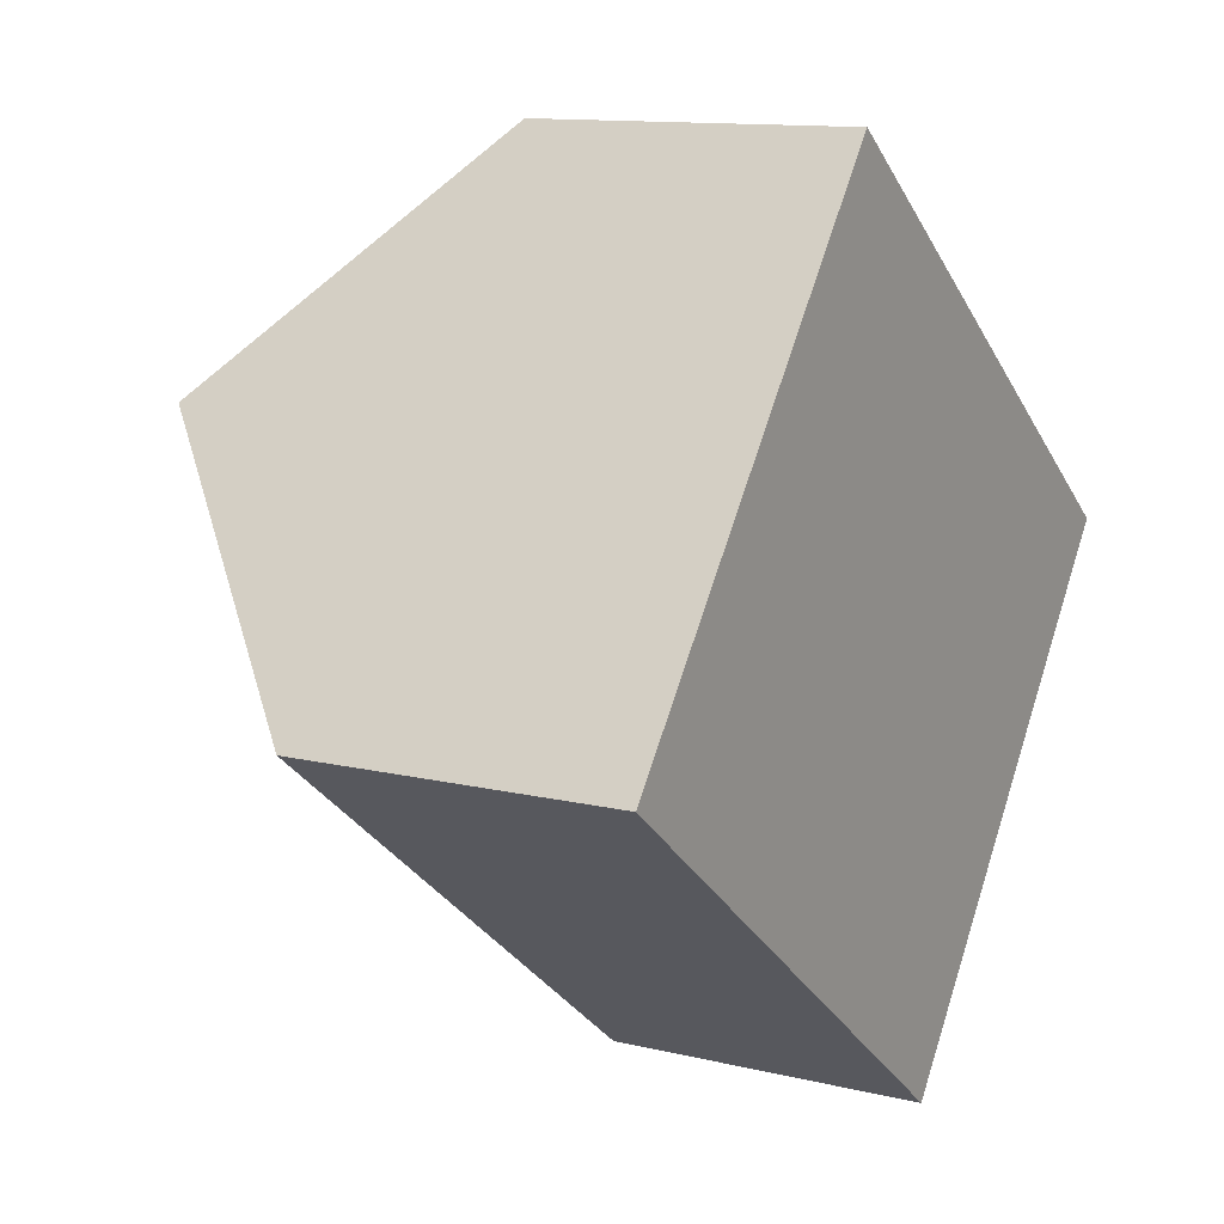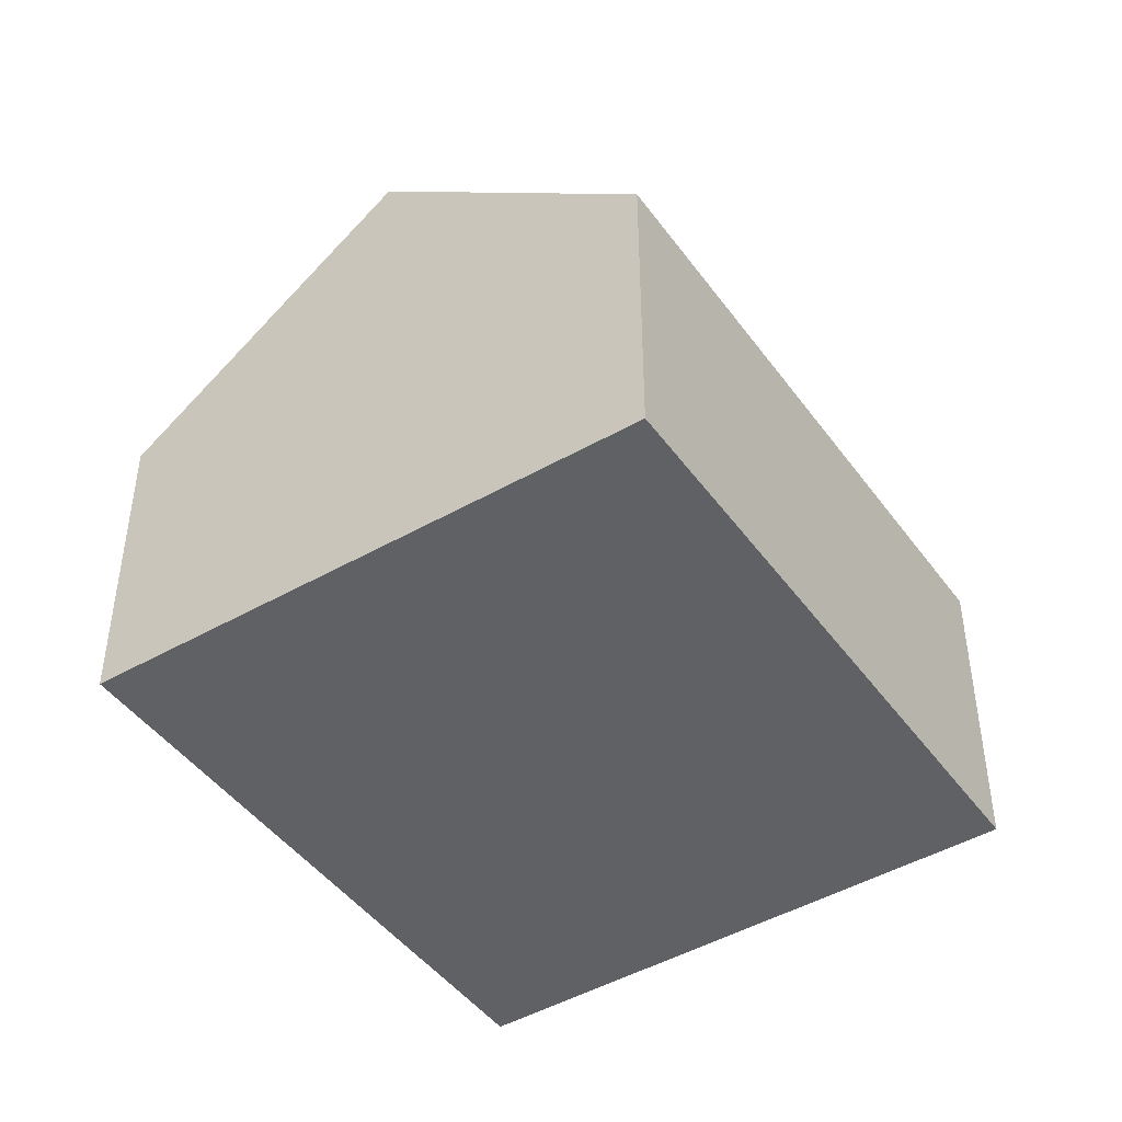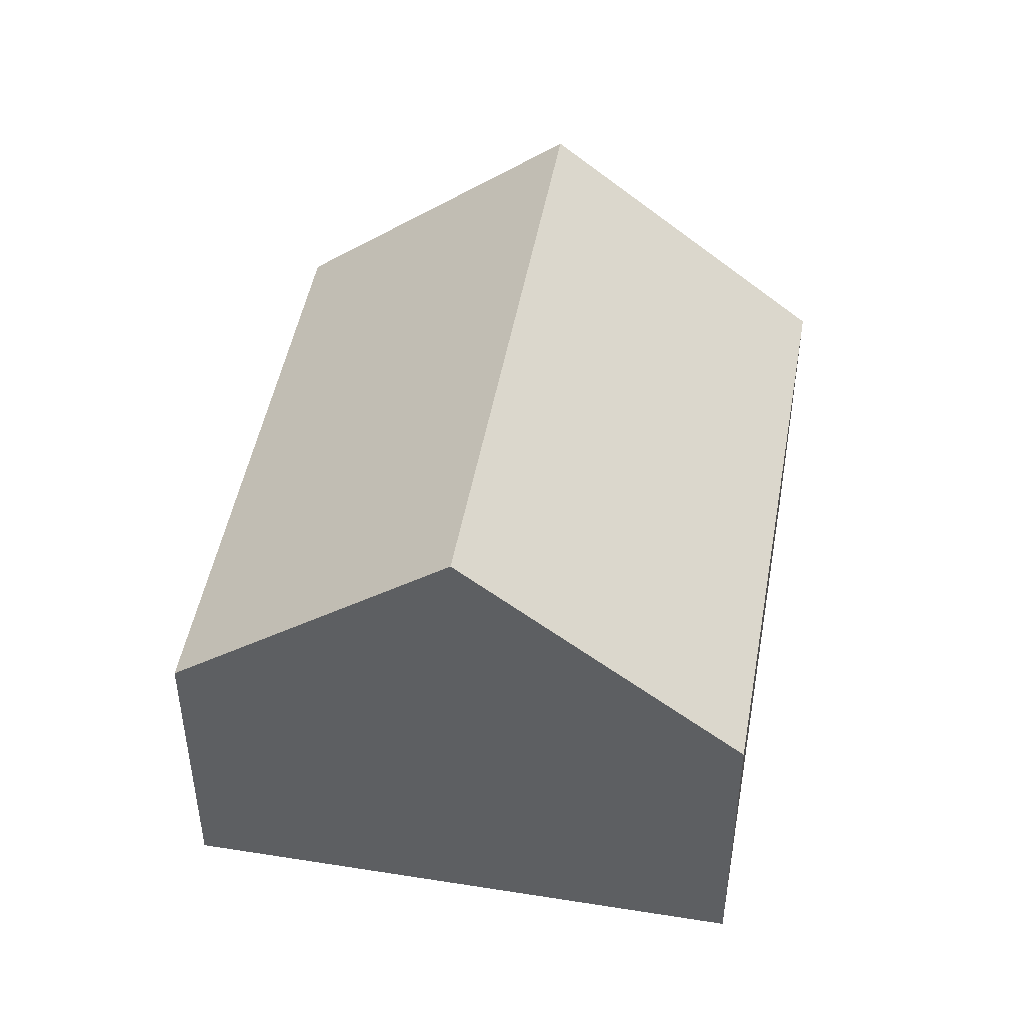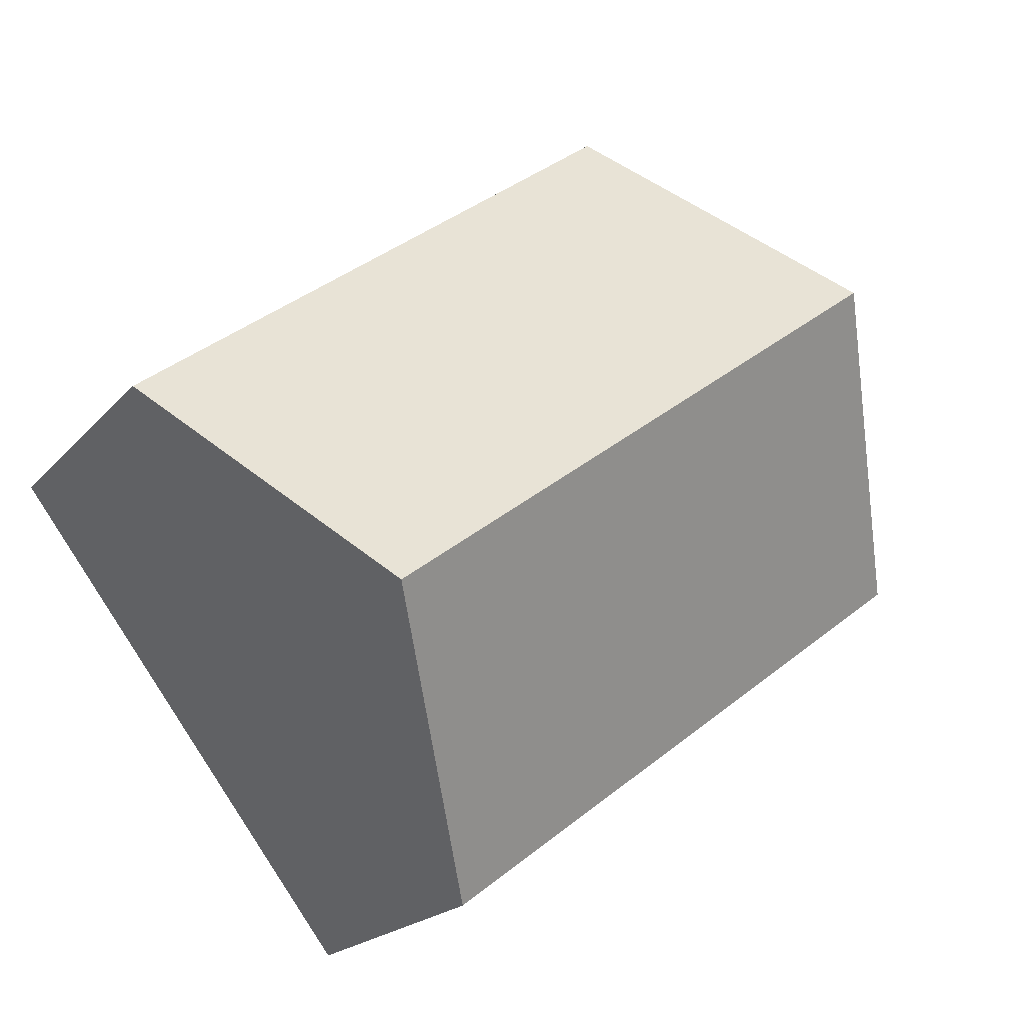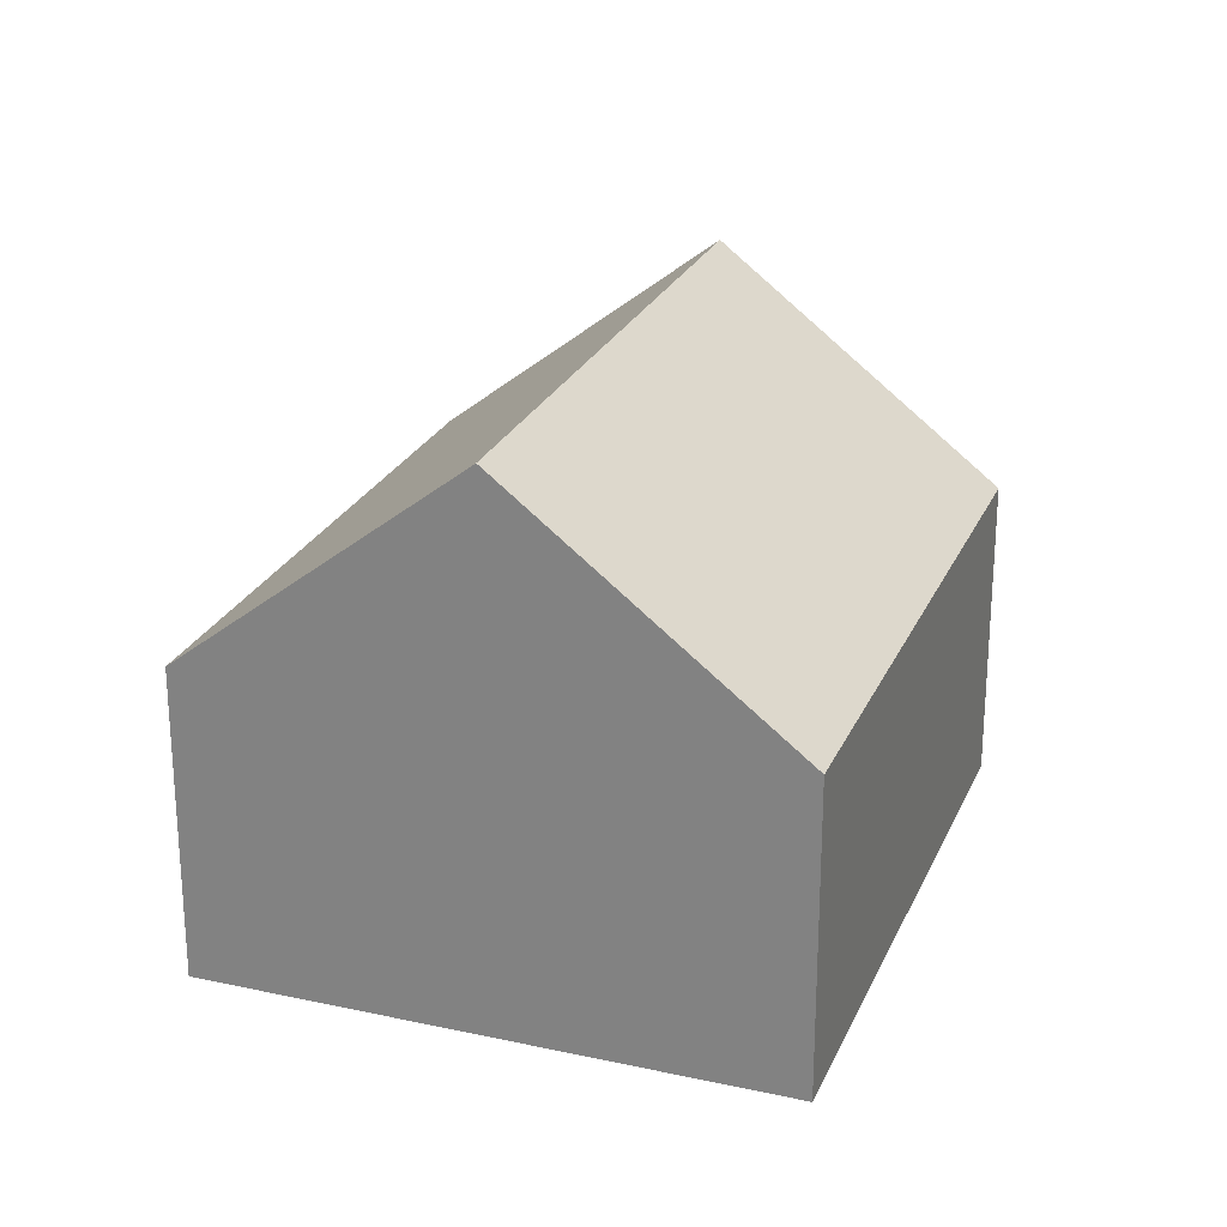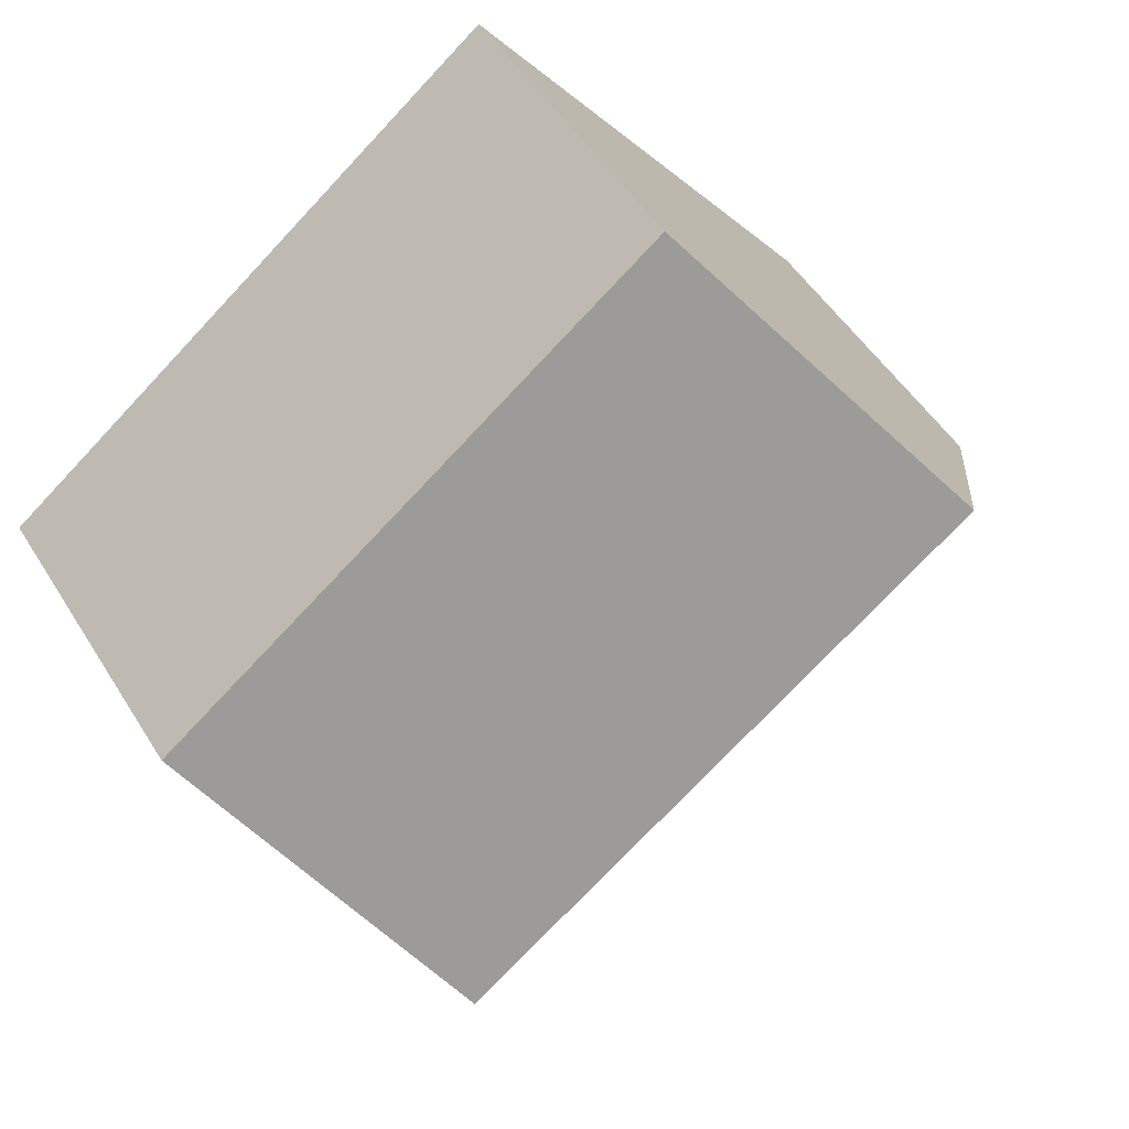
<metadata>
{"format":"obj","ext":"obj","renderer":"f3d","projection":"perspective","resolution":1024,"background":"white","views":[{"elev":12.0,"azim":-60.0,"up":"+Z"},{"elev":-45.8,"azim":-18.7,"up":"+Y"},{"elev":47.7,"azim":137.6,"up":"+Y"},{"elev":-20.0,"azim":151.8,"up":"+Z"},{"elev":24.7,"azim":147.1,"up":"+Y"},{"elev":49.8,"azim":149.4,"up":"+Z"}]}
</metadata>
<code>
v  5.402 4.651 6.881
v  10.25 8.033 -2.35
v  2.701 8.033 3.441
v  12.91 4.651 1.122
v  7.592 4.651 -5.821
v  9.899e-05 4.651 -0.0001473
v  10.25 1.439e-16 -2.35
v  0 0 0
v  7.592 3.564e-16 -5.821
v  2.701 -2.107e-16 3.441
v  12.91 -6.869e-17 1.122
v  5.401 -4.214e-16 6.881
g defaultobject
f 1 2 3
f 2 1 4
f 3 5 6
f 5 3 2
f 7 8 9
f 8 7 10
f 10 7 11
f 10 11 12
f 6 9 8
f 9 6 5
f 9 2 7
f 2 9 5
f 7 4 11
f 4 7 2
f 11 1 12
f 1 11 4
f 1 10 12
f 10 1 3
f 3 8 10
f 8 3 6

</code>
